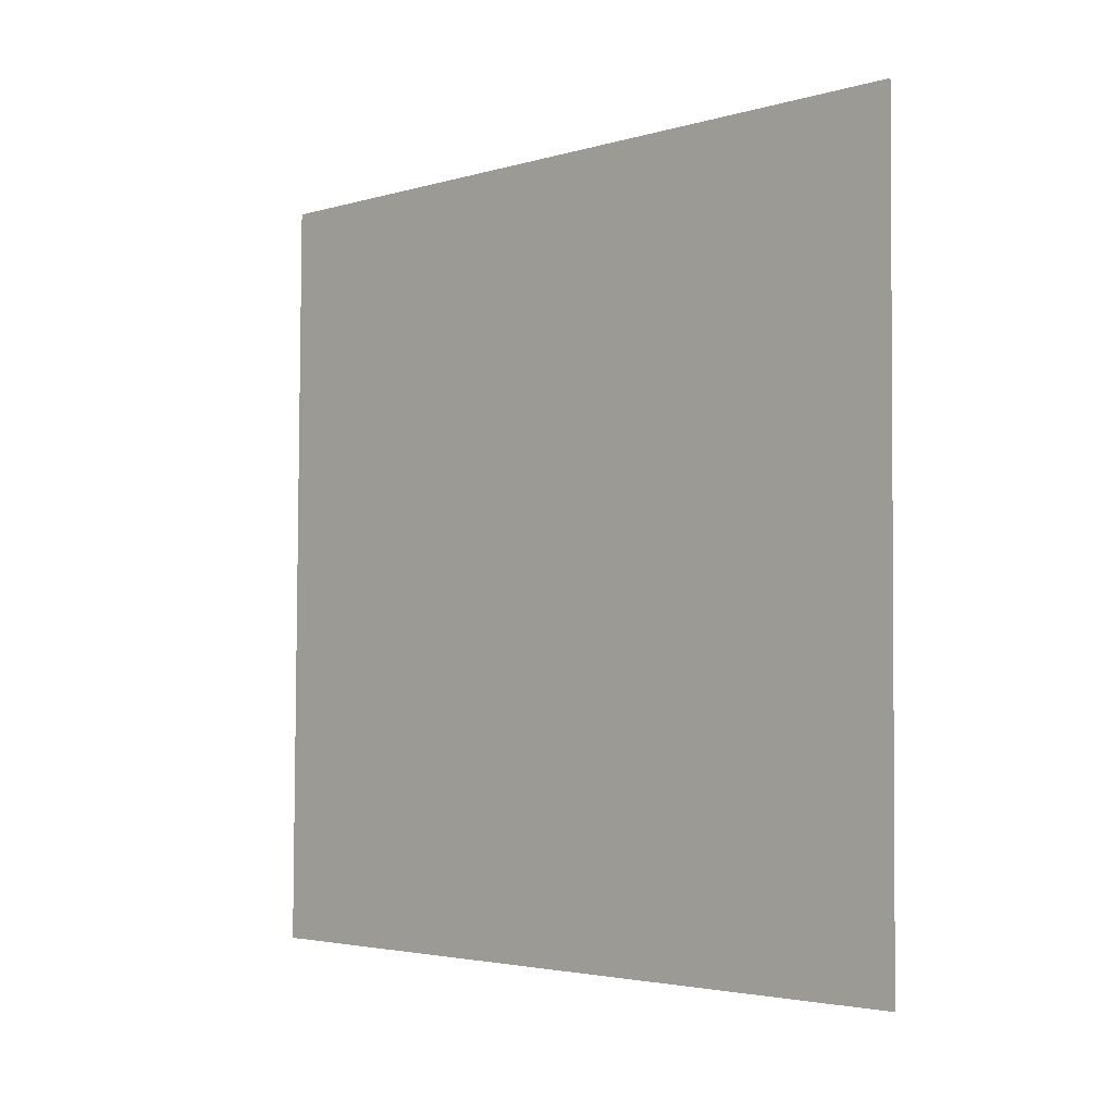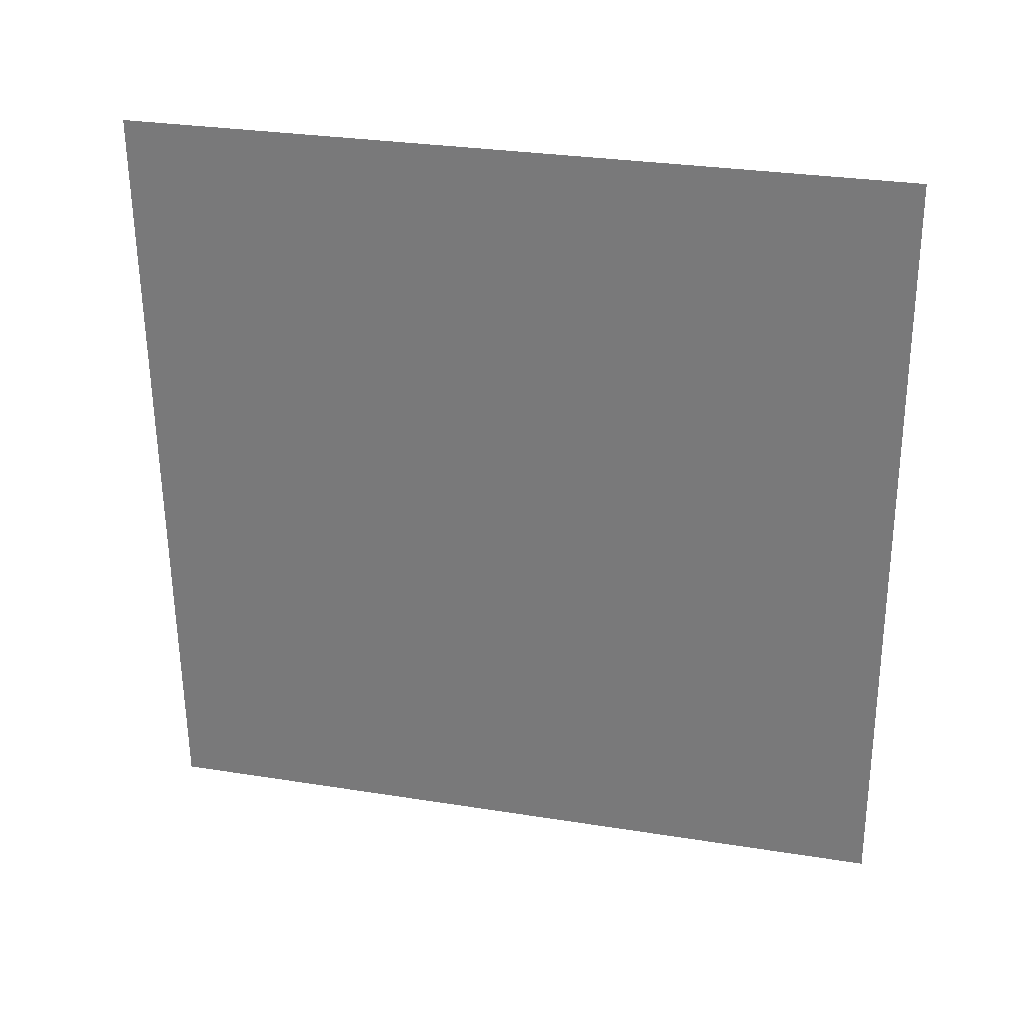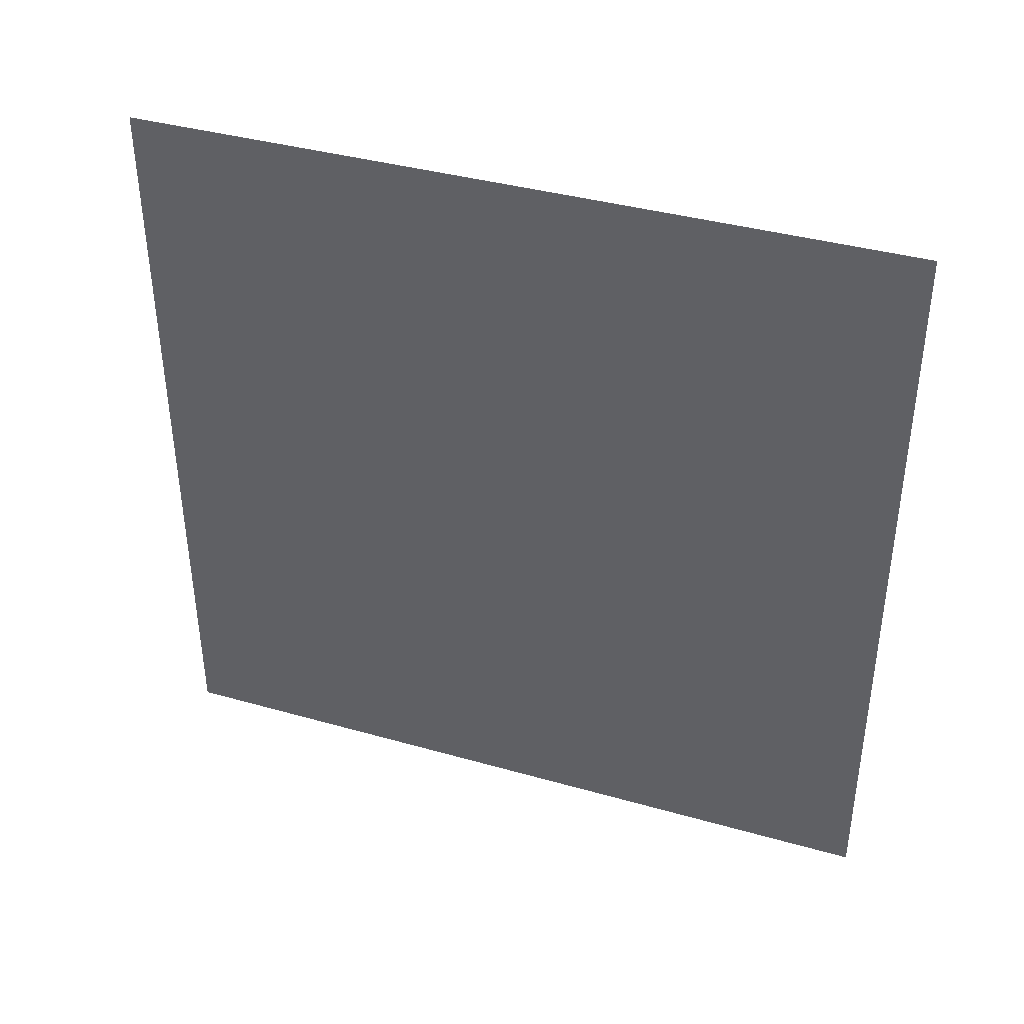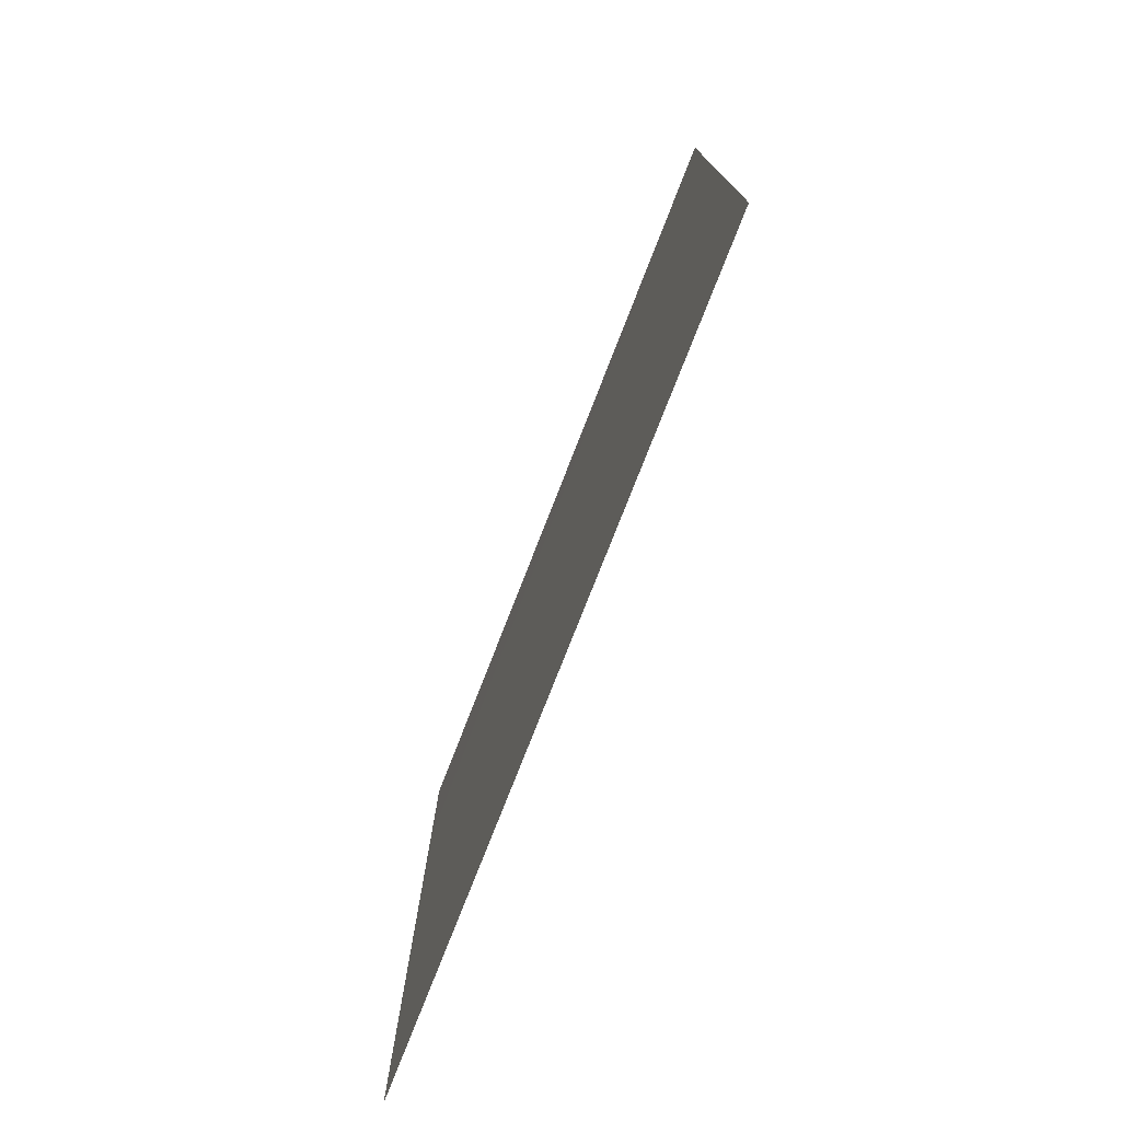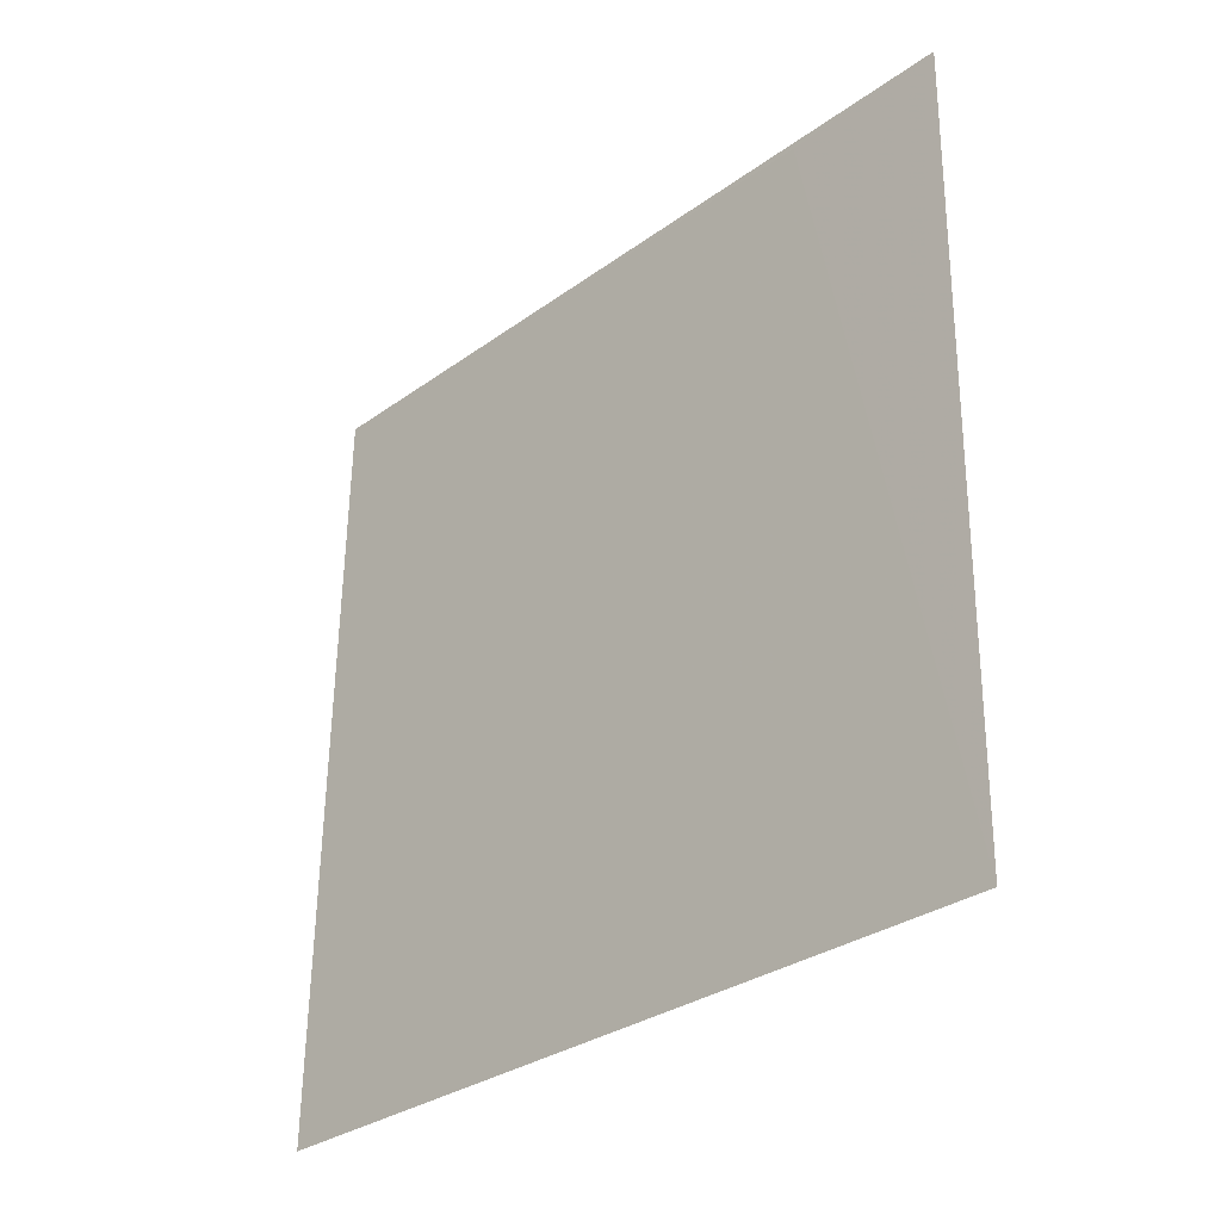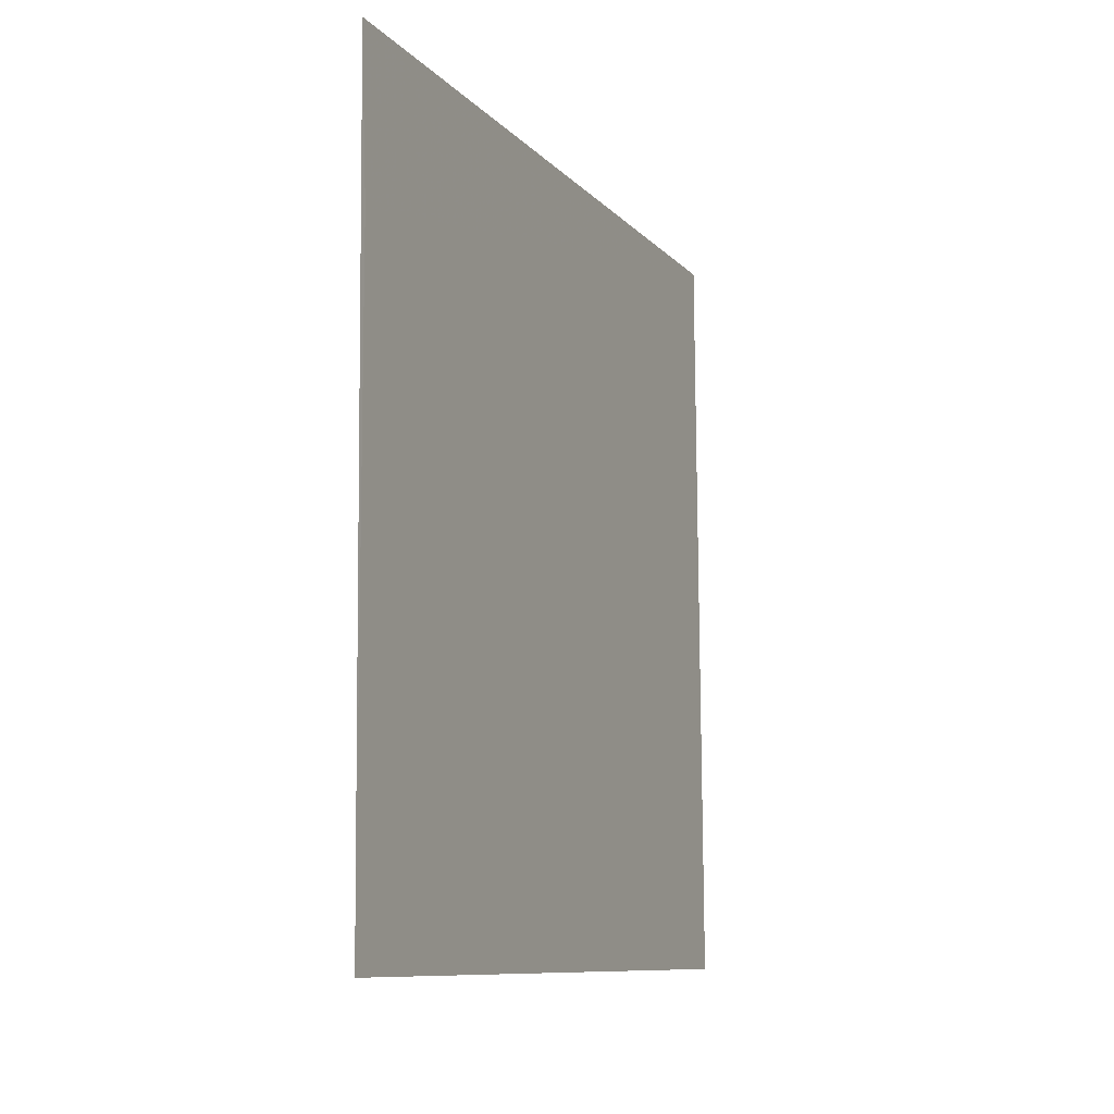
<metadata>
{"format":"obj","ext":"obj","renderer":"f3d","projection":"perspective","resolution":1024,"background":"white","views":[{"elev":-3.8,"azim":134.0,"up":"+Y"},{"elev":29.0,"azim":-76.2,"up":"+Z"},{"elev":39.3,"azim":-70.8,"up":"+Y"},{"elev":-76.6,"azim":158.1,"up":"+Y"},{"elev":-31.2,"azim":136.0,"up":"+Z"},{"elev":-9.5,"azim":23.1,"up":"+Y"}]}
</metadata>
<code>
v 0.00778 -0.01922 0.02737
v 0.007846 -0.02866 0.02736
v 0.007796 -0.02118 0.02729
v 0.007885 -0.01929 0.01787
v 0.007948 -0.02871 0.01787
f 1 2 3
f 1 3 4
f 3 2 4
f 5 2 1
f 5 1 4
f 5 4 2

</code>
